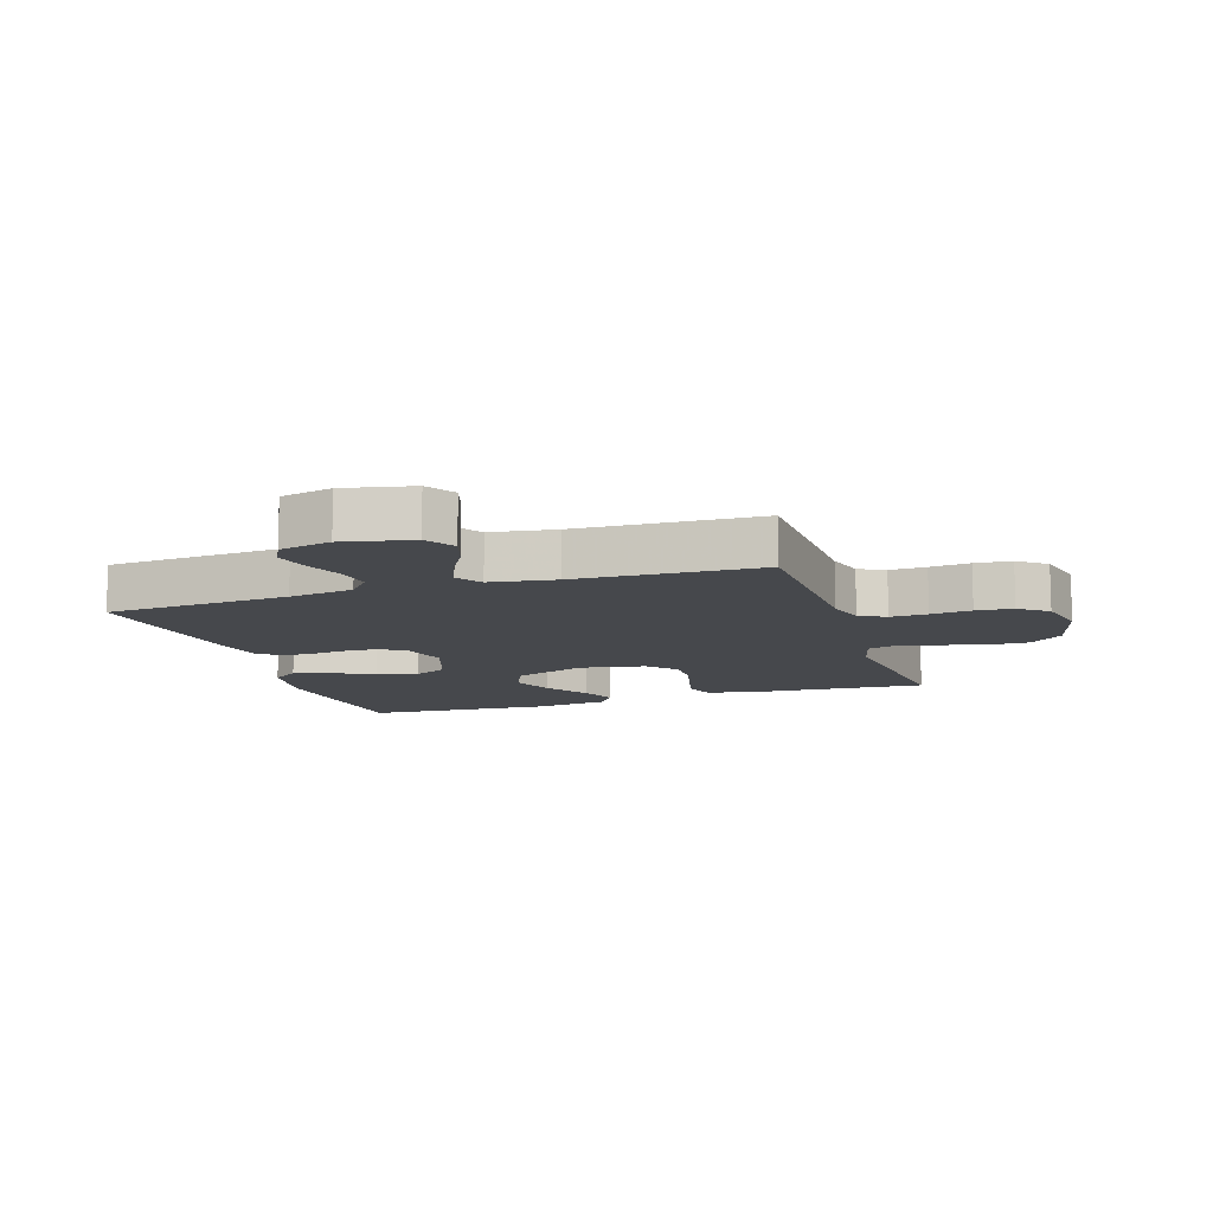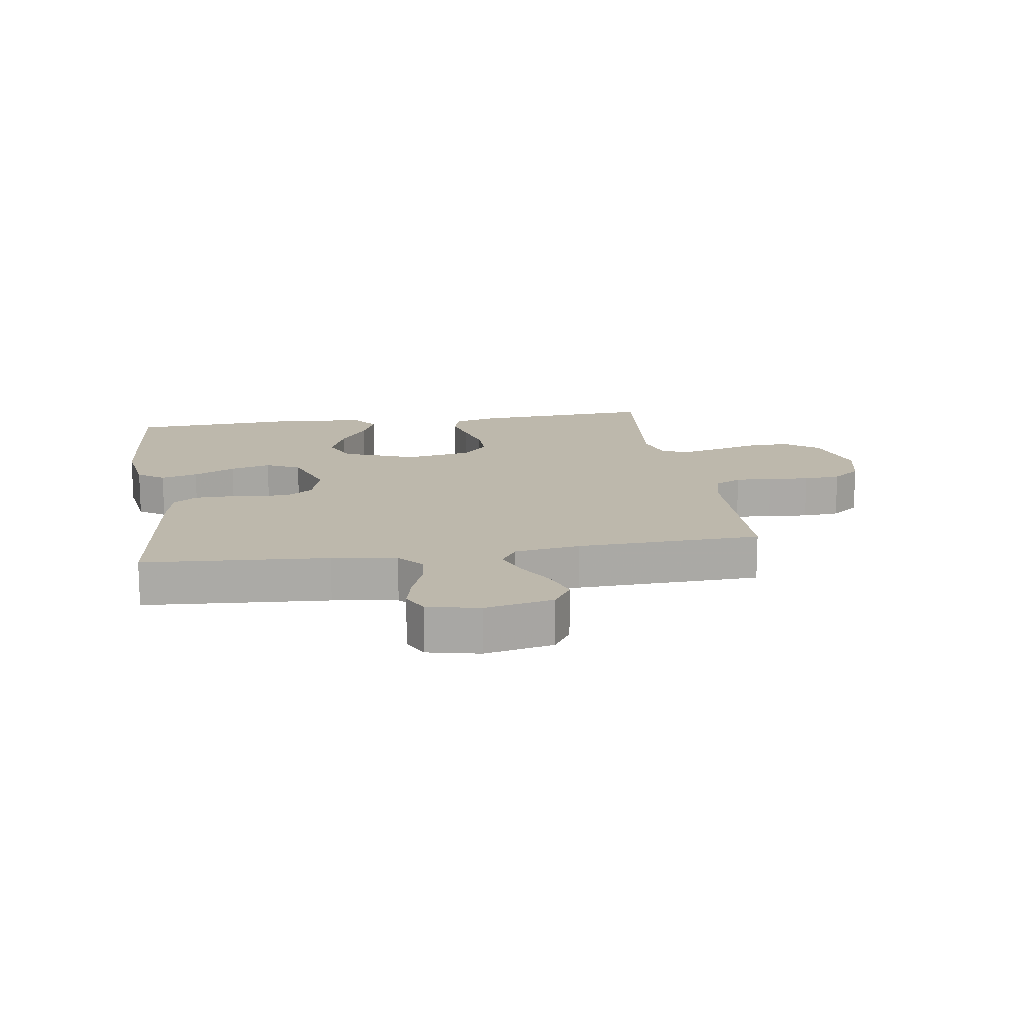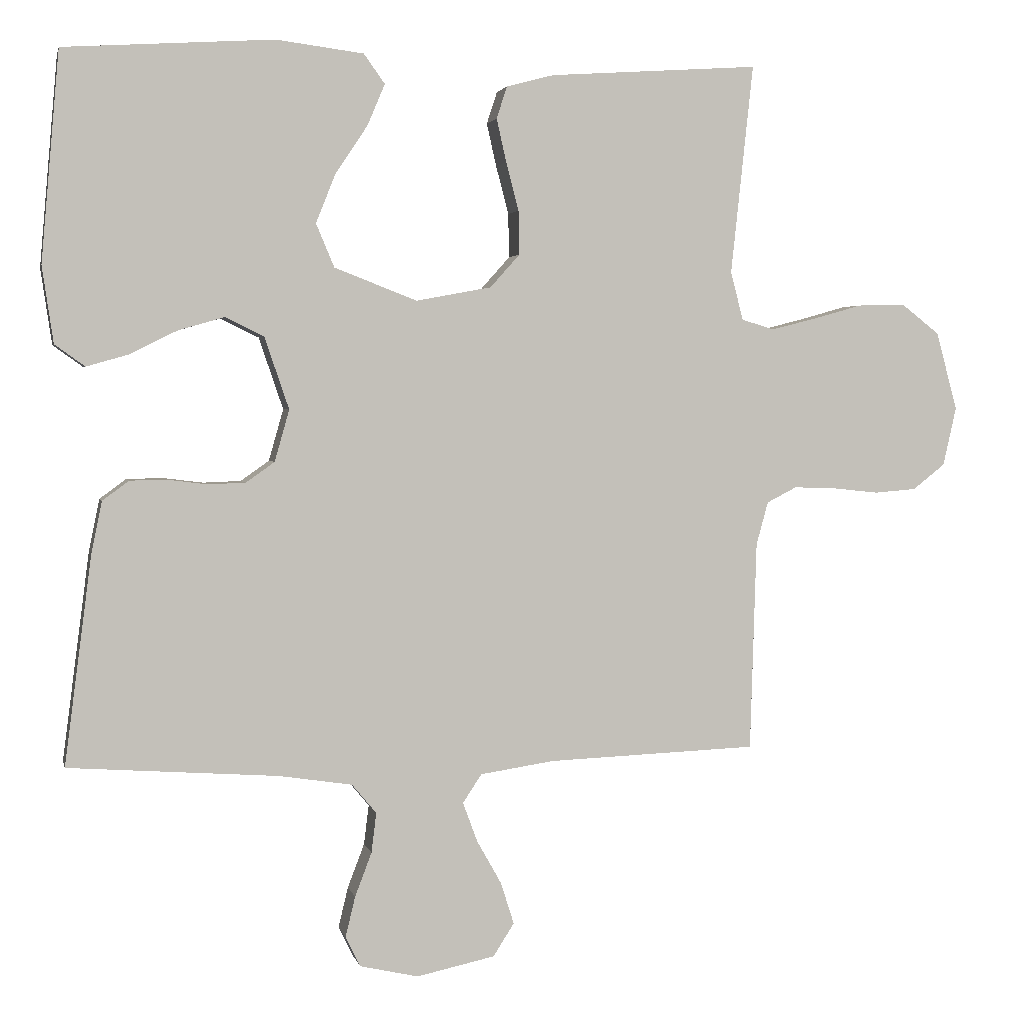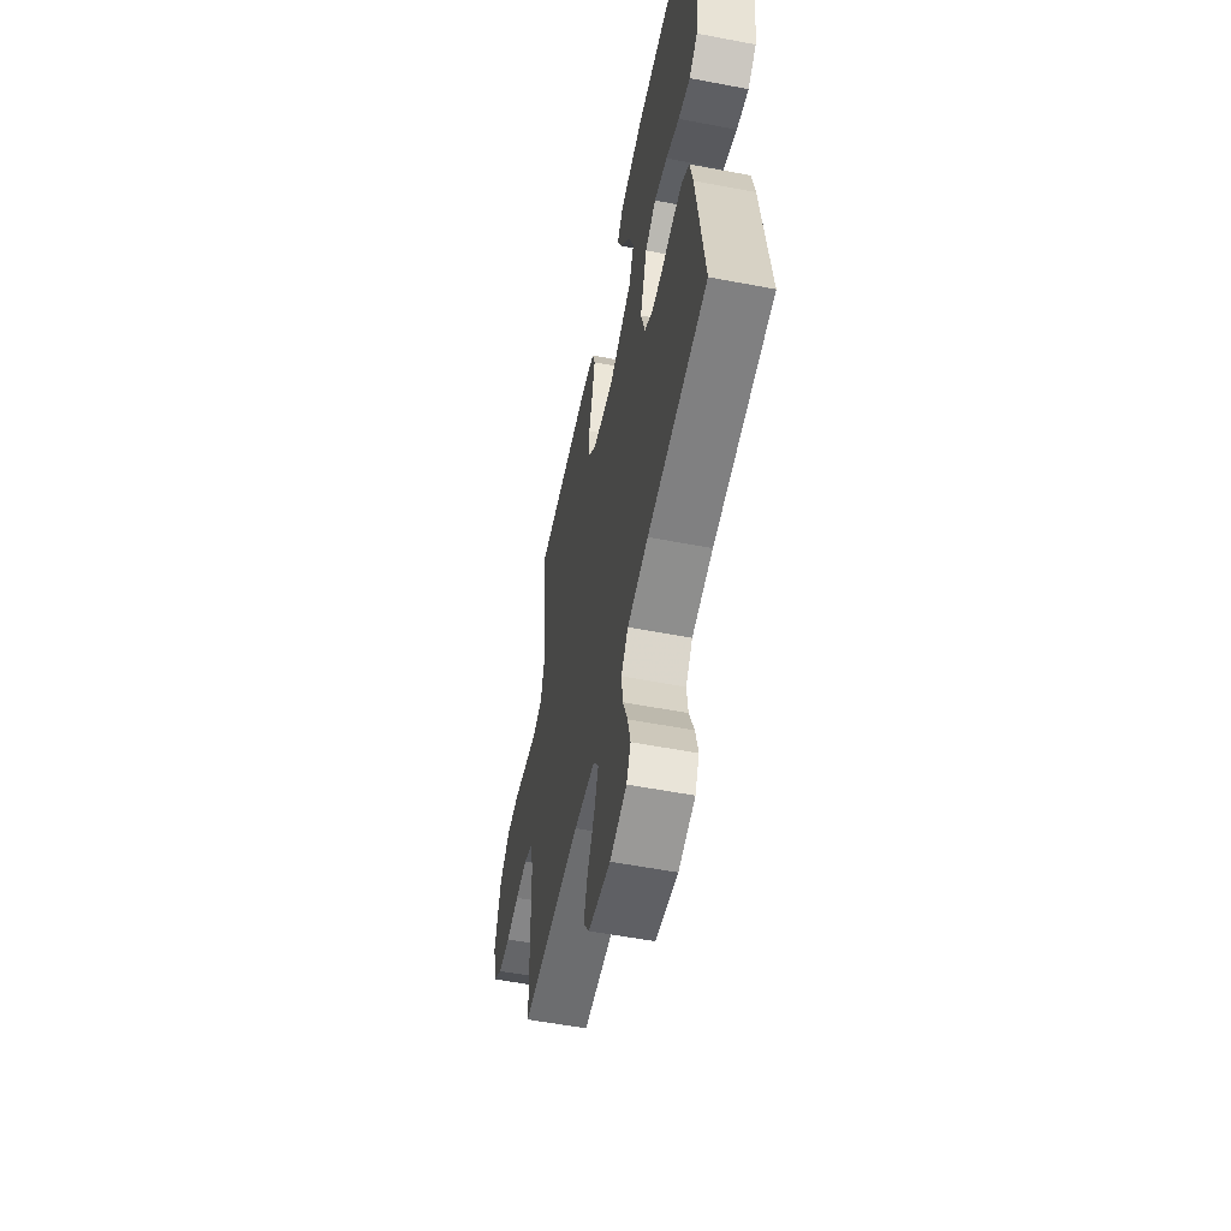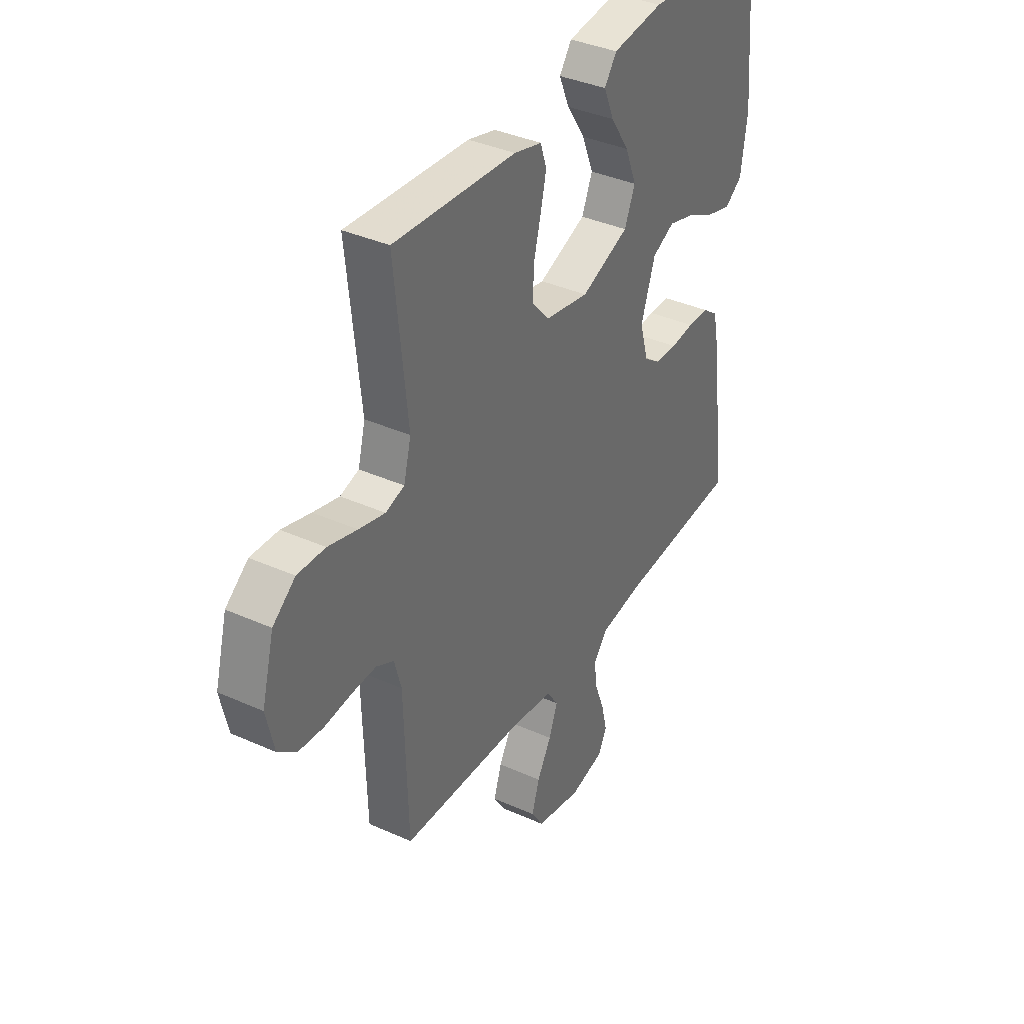
<metadata>
{"format":"obj","ext":"obj","renderer":"f3d","projection":"perspective","resolution":1024,"background":"white","views":[{"elev":-11.3,"azim":-162.0,"up":"+Y"},{"elev":14.7,"azim":171.2,"up":"+Y"},{"elev":2.7,"azim":167.8,"up":"+Z"},{"elev":-56.2,"azim":78.7,"up":"+Z"},{"elev":37.4,"azim":-60.0,"up":"+Z"}]}
</metadata>
<code>
v -0.5 0.07 0.5
v -0.2 0.07 0.48
v -0.132 0.07 0.462
v -0.117 0.07 0.416
v -0.131 0.07 0.354
v -0.149 0.07 0.285
v -0.15 0.07 0.222
v -0.108 0.07 0.175
v 0 0.07 0.155
v 0.118 0.07 0.201
v 0.144 0.07 0.263
v 0.116 0.07 0.333
v 0.07 0.07 0.402
v 0.045 0.07 0.461
v 0.075 0.07 0.503
v 0.2 0.07 0.519
v 0.5 0.07 0.5
v 0.526 0.07 0.2
v 0.51 0.07 0.091
v 0.467 0.07 0.06
v 0.407 0.07 0.077
v 0.339 0.07 0.111
v 0.273 0.07 0.13
v 0.218 0.07 0.103
v 0.183 0.07 0
v 0.204 0.07 -0.074
v 0.245 0.07 -0.103
v 0.299 0.07 -0.105
v 0.356 0.07 -0.098
v 0.408 0.07 -0.099
v 0.446 0.07 -0.127
v 0.461 0.07 -0.2
v 0.5 0.07 -0.5
v 0.2 0.07 -0.521
v 0.095 0.07 -0.537
v 0.06 0.07 -0.579
v 0.067 0.07 -0.636
v 0.091 0.07 -0.699
v 0.105 0.07 -0.757
v 0.084 0.07 -0.8
v 0 0.07 -0.819
v -0.112 0.07 -0.795
v -0.142 0.07 -0.748
v -0.123 0.07 -0.688
v -0.088 0.07 -0.626
v -0.067 0.07 -0.569
v -0.094 0.07 -0.528
v -0.2 0.07 -0.512
v -0.5 0.07 -0.5
v -0.509 0.07 -0.2
v -0.526 0.07 -0.138
v -0.569 0.07 -0.116
v -0.629 0.07 -0.118
v -0.695 0.07 -0.125
v -0.755 0.07 -0.12
v -0.801 0.07 -0.084
v -0.82 0.07 0
v -0.79 0.07 0.112
v -0.735 0.07 0.155
v -0.667 0.07 0.153
v -0.596 0.07 0.133
v -0.532 0.07 0.117
v -0.486 0.07 0.131
v -0.468 0.07 0.2
v -0.5 0 0.5
v -0.2 0 0.48
v -0.132 0 0.462
v -0.117 0 0.416
v -0.131 0 0.354
v -0.149 0 0.285
v -0.15 0 0.222
v -0.108 0 0.175
v 0 0 0.155
v 0.118 0 0.201
v 0.144 0 0.263
v 0.116 0 0.333
v 0.07 0 0.402
v 0.045 0 0.461
v 0.075 0 0.503
v 0.2 0 0.519
v 0.5 0 0.5
v 0.526 0 0.2
v 0.51 0 0.091
v 0.467 0 0.06
v 0.407 0 0.077
v 0.339 0 0.111
v 0.273 0 0.13
v 0.218 0 0.103
v 0.183 0 0
v 0.204 0 -0.074
v 0.245 0 -0.103
v 0.299 0 -0.105
v 0.356 0 -0.098
v 0.408 0 -0.099
v 0.446 0 -0.127
v 0.461 0 -0.2
v 0.5 0 -0.5
v 0.2 0 -0.521
v 0.095 0 -0.537
v 0.06 0 -0.579
v 0.067 0 -0.636
v 0.091 0 -0.699
v 0.105 0 -0.757
v 0.084 0 -0.8
v 0 0 -0.819
v -0.112 0 -0.795
v -0.142 0 -0.748
v -0.123 0 -0.688
v -0.088 0 -0.626
v -0.067 0 -0.569
v -0.094 0 -0.528
v -0.2 0 -0.512
v -0.5 0 -0.5
v -0.509 0 -0.2
v -0.526 0 -0.138
v -0.569 0 -0.116
v -0.629 0 -0.118
v -0.695 0 -0.125
v -0.755 0 -0.12
v -0.801 0 -0.084
v -0.82 0 0
v -0.79 0 0.112
v -0.735 0 0.155
v -0.667 0 0.153
v -0.596 0 0.133
v -0.532 0 0.117
v -0.486 0 0.131
v -0.468 0 0.2
f 58 59 60 61
f 58 61 62
f 57 58 62
f 56 57 62 63
f 53 54 55 56
f 52 53 56 63
f 48 49 50
f 47 48 50 51
f 42 43 44 45
f 42 45 46
f 41 42 46
f 40 41 46
f 37 38 39 40
f 36 37 40 46
f 35 36 46 47
f 31 32 33 34
f 28 29 30 31
f 27 28 31 34
f 26 27 34 35
f 19 20 21 22
f 19 22 23
f 18 19 23
f 17 18 23
f 16 17 23 24
f 12 13 14 15
f 11 12 15 16
f 3 4 5 6
f 1 2 3 6
f 64 1 6 7
f 63 64 7 8
f 51 52 63 8
f 47 51 8 9
f 25 26 35 47
f 25 47 9 10
f 11 16 24 25
f 10 11 25
f 125 124 123 122
f 126 125 122
f 126 122 121
f 127 126 121 120
f 120 119 118 117
f 127 120 117 116
f 114 113 112
f 115 114 112 111
f 109 108 107 106
f 110 109 106
f 110 106 105
f 110 105 104
f 104 103 102 101
f 110 104 101 100
f 111 110 100 99
f 98 97 96 95
f 95 94 93 92
f 98 95 92 91
f 99 98 91 90
f 86 85 84 83
f 87 86 83
f 87 83 82
f 87 82 81
f 88 87 81 80
f 79 78 77 76
f 80 79 76 75
f 70 69 68 67
f 70 67 66 65
f 71 70 65 128
f 72 71 128 127
f 72 127 116 115
f 73 72 115 111
f 111 99 90 89
f 74 73 111 89
f 89 88 80 75
f 89 75 74
f 1 65 66 2
f 2 66 67 3
f 3 67 68 4
f 4 68 69 5
f 5 69 70 6
f 6 70 71 7
f 7 71 72 8
f 8 72 73 9
f 9 73 74 10
f 10 74 75 11
f 11 75 76 12
f 12 76 77 13
f 13 77 78 14
f 14 78 79 15
f 15 79 80 16
f 16 80 81 17
f 17 81 82 18
f 18 82 83 19
f 19 83 84 20
f 20 84 85 21
f 21 85 86 22
f 22 86 87 23
f 23 87 88 24
f 24 88 89 25
f 25 89 90 26
f 26 90 91 27
f 27 91 92 28
f 28 92 93 29
f 29 93 94 30
f 30 94 95 31
f 31 95 96 32
f 32 96 97 33
f 33 97 98 34
f 34 98 99 35
f 35 99 100 36
f 36 100 101 37
f 37 101 102 38
f 38 102 103 39
f 39 103 104 40
f 40 104 105 41
f 41 105 106 42
f 42 106 107 43
f 43 107 108 44
f 44 108 109 45
f 45 109 110 46
f 46 110 111 47
f 47 111 112 48
f 48 112 113 49
f 49 113 114 50
f 50 114 115 51
f 51 115 116 52
f 52 116 117 53
f 53 117 118 54
f 54 118 119 55
f 55 119 120 56
f 56 120 121 57
f 57 121 122 58
f 58 122 123 59
f 59 123 124 60
f 60 124 125 61
f 61 125 126 62
f 62 126 127 63
f 63 127 128 64
f 64 128 65 1

</code>
